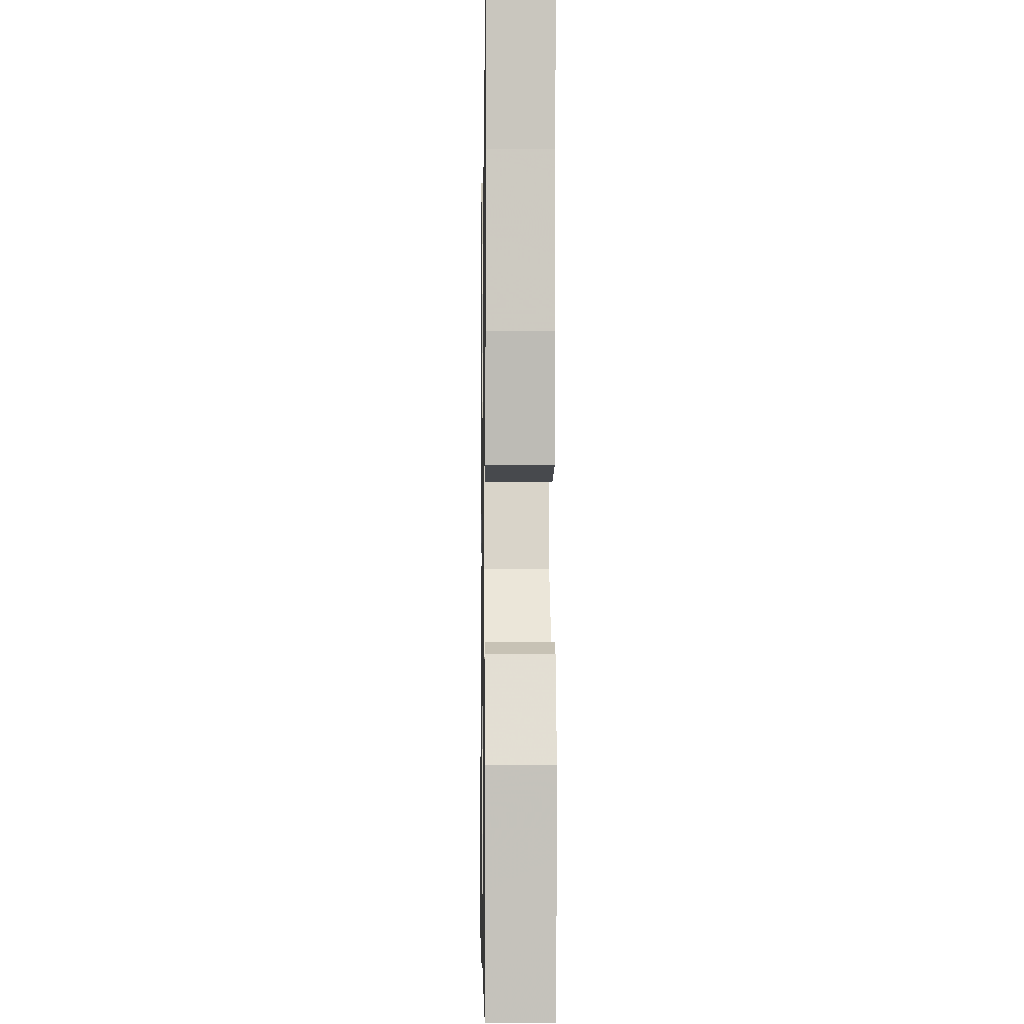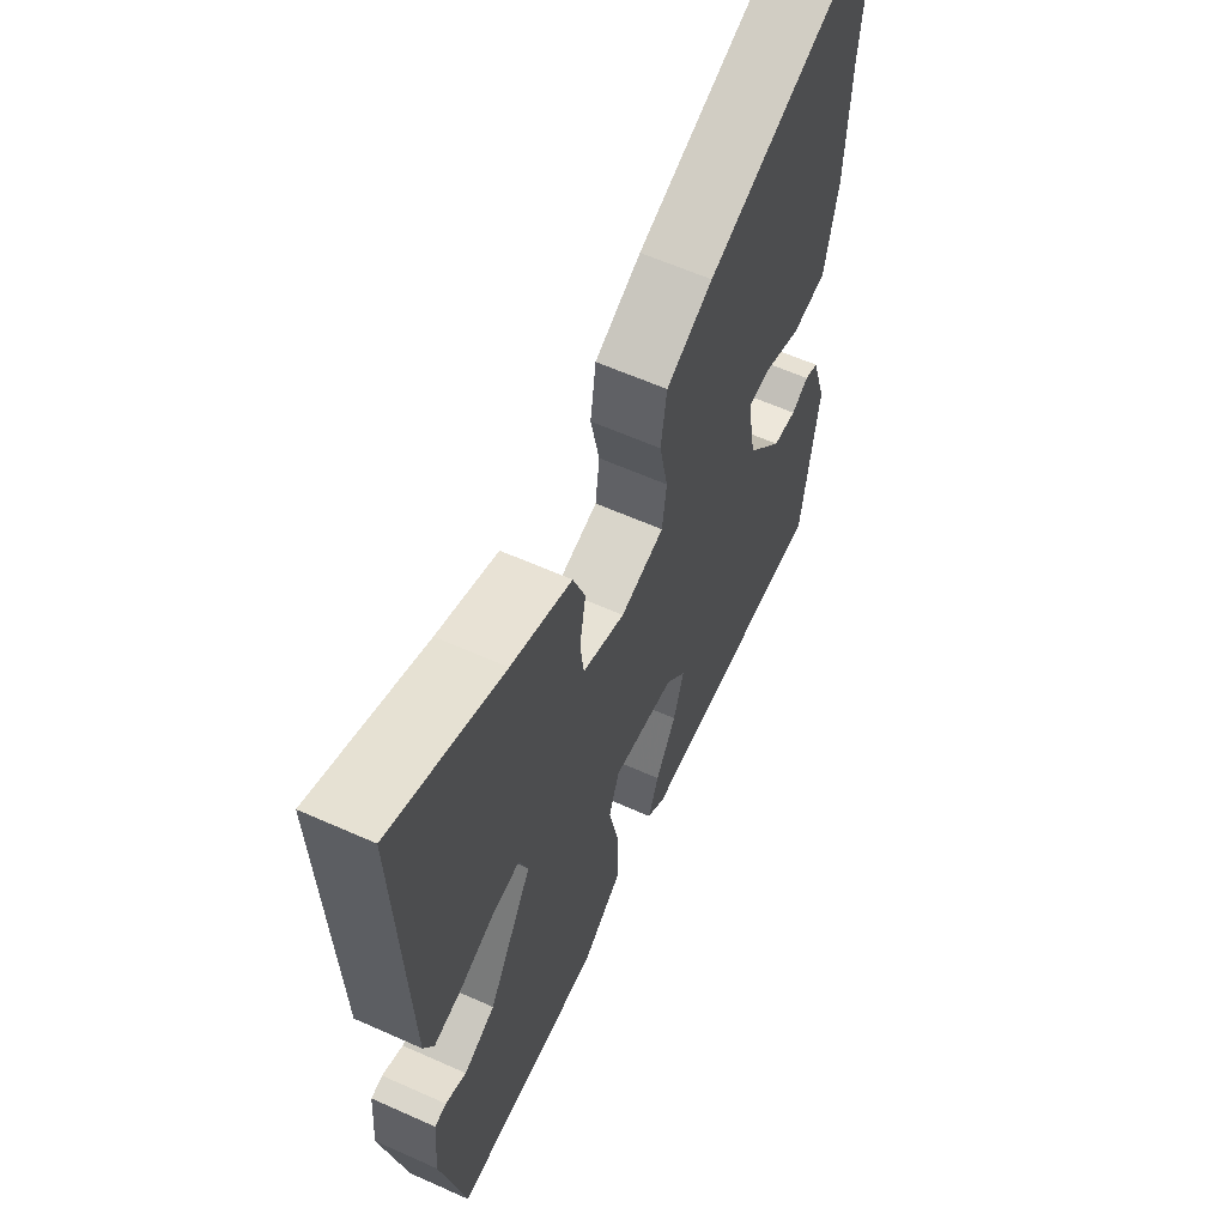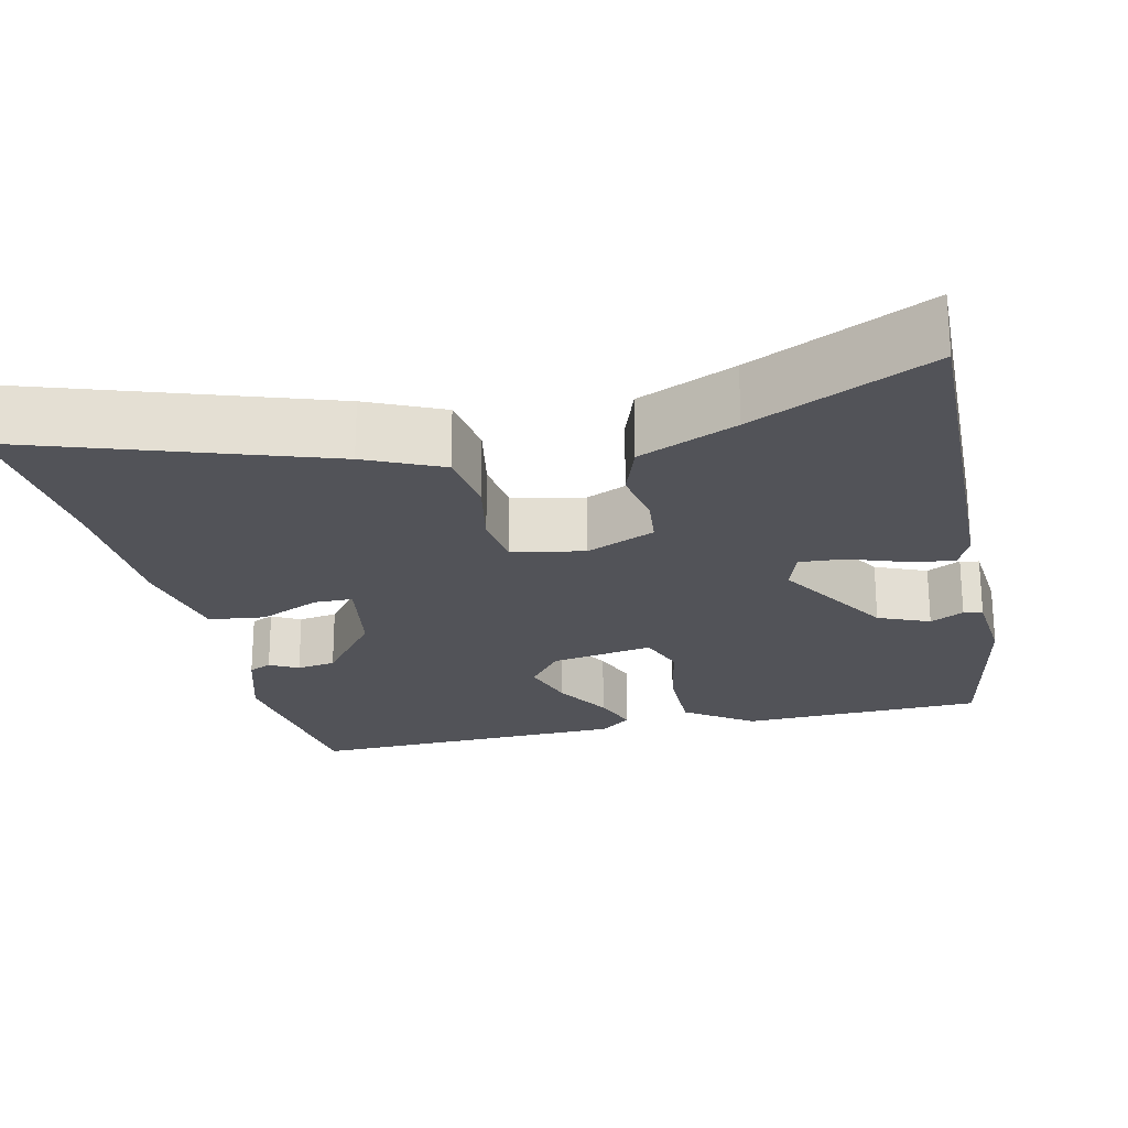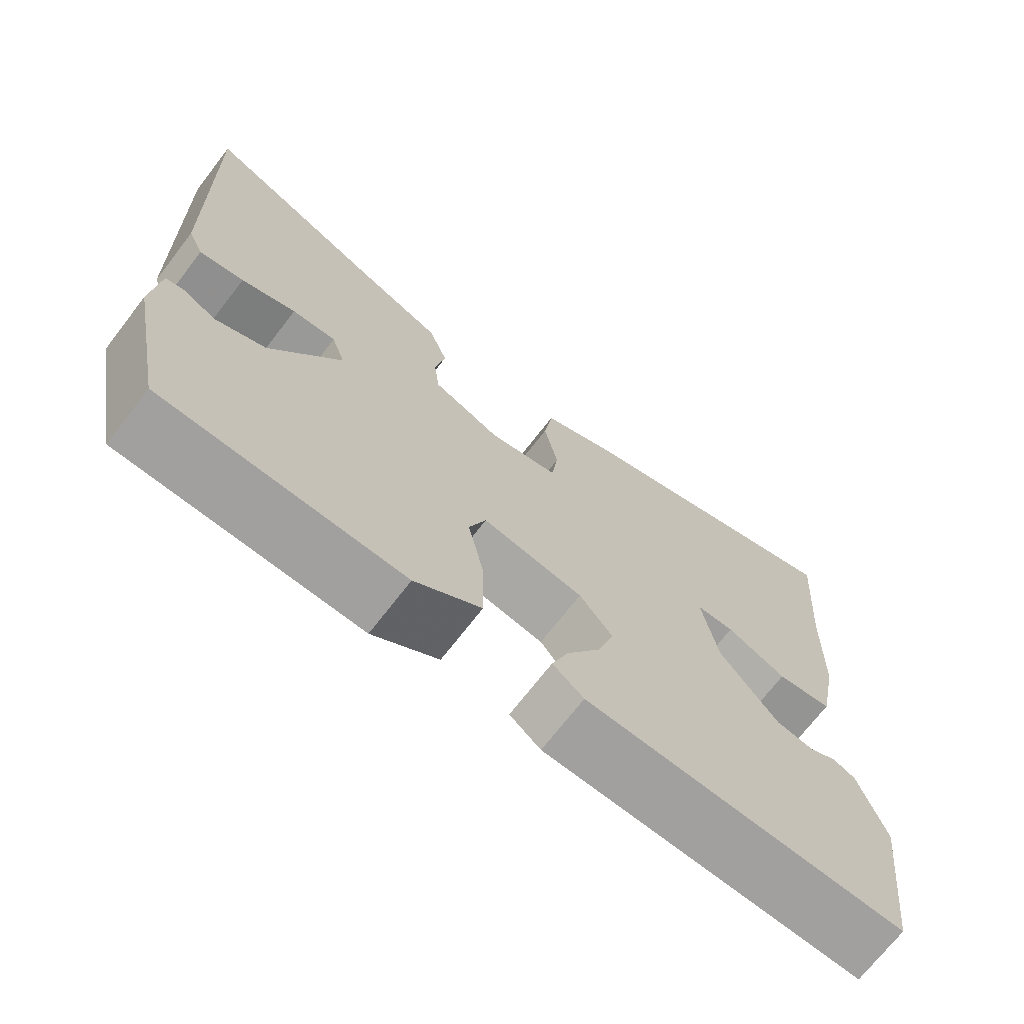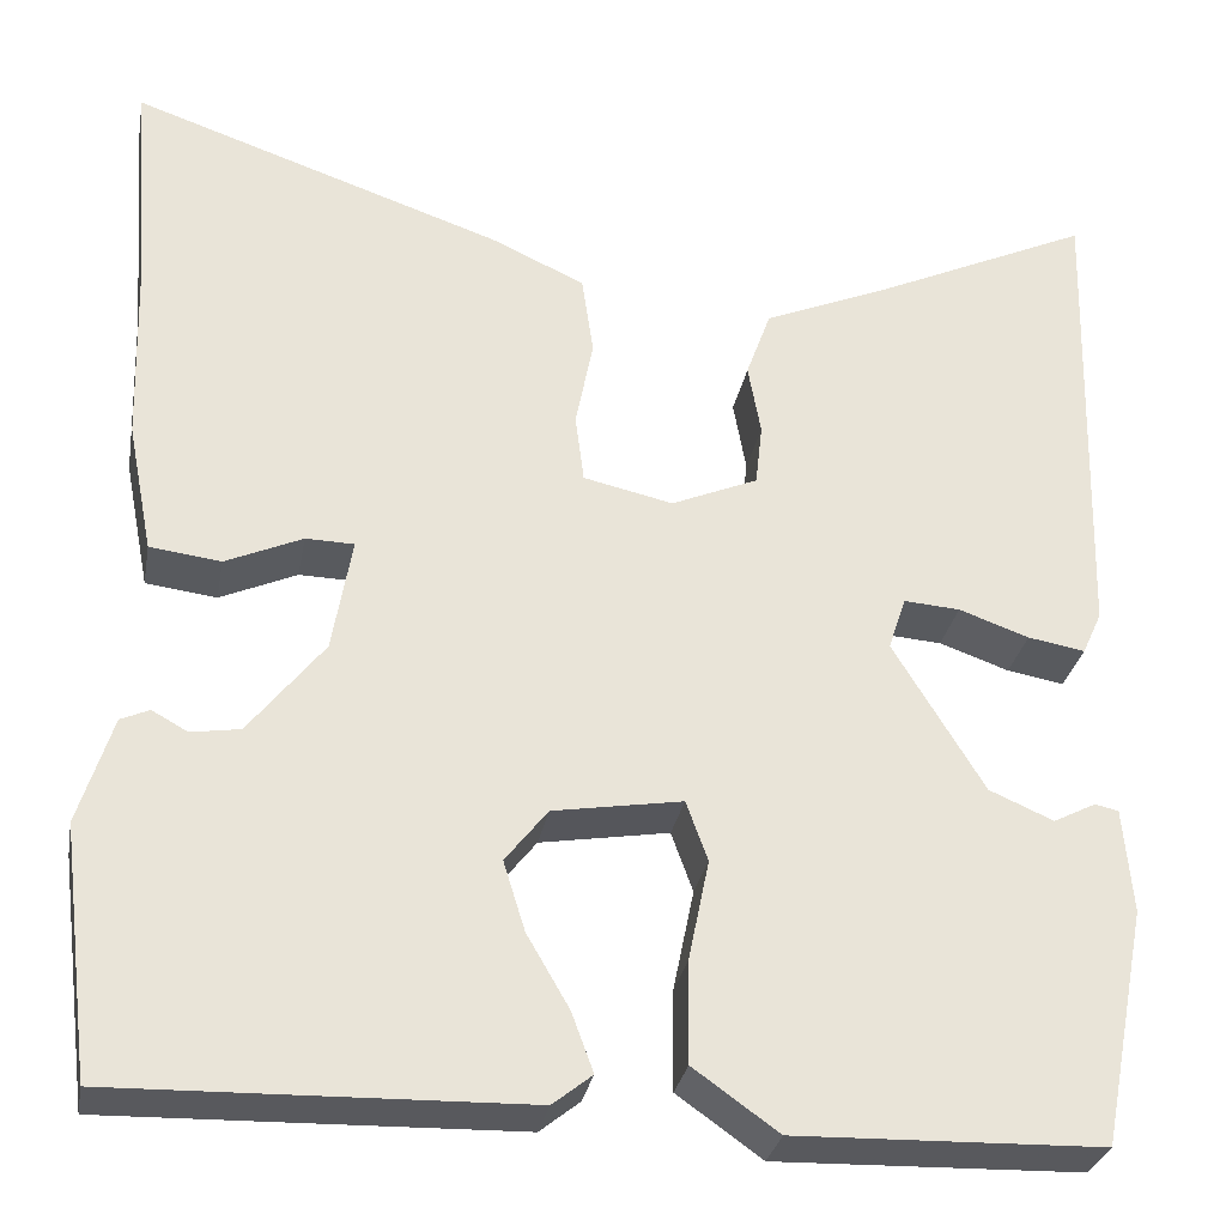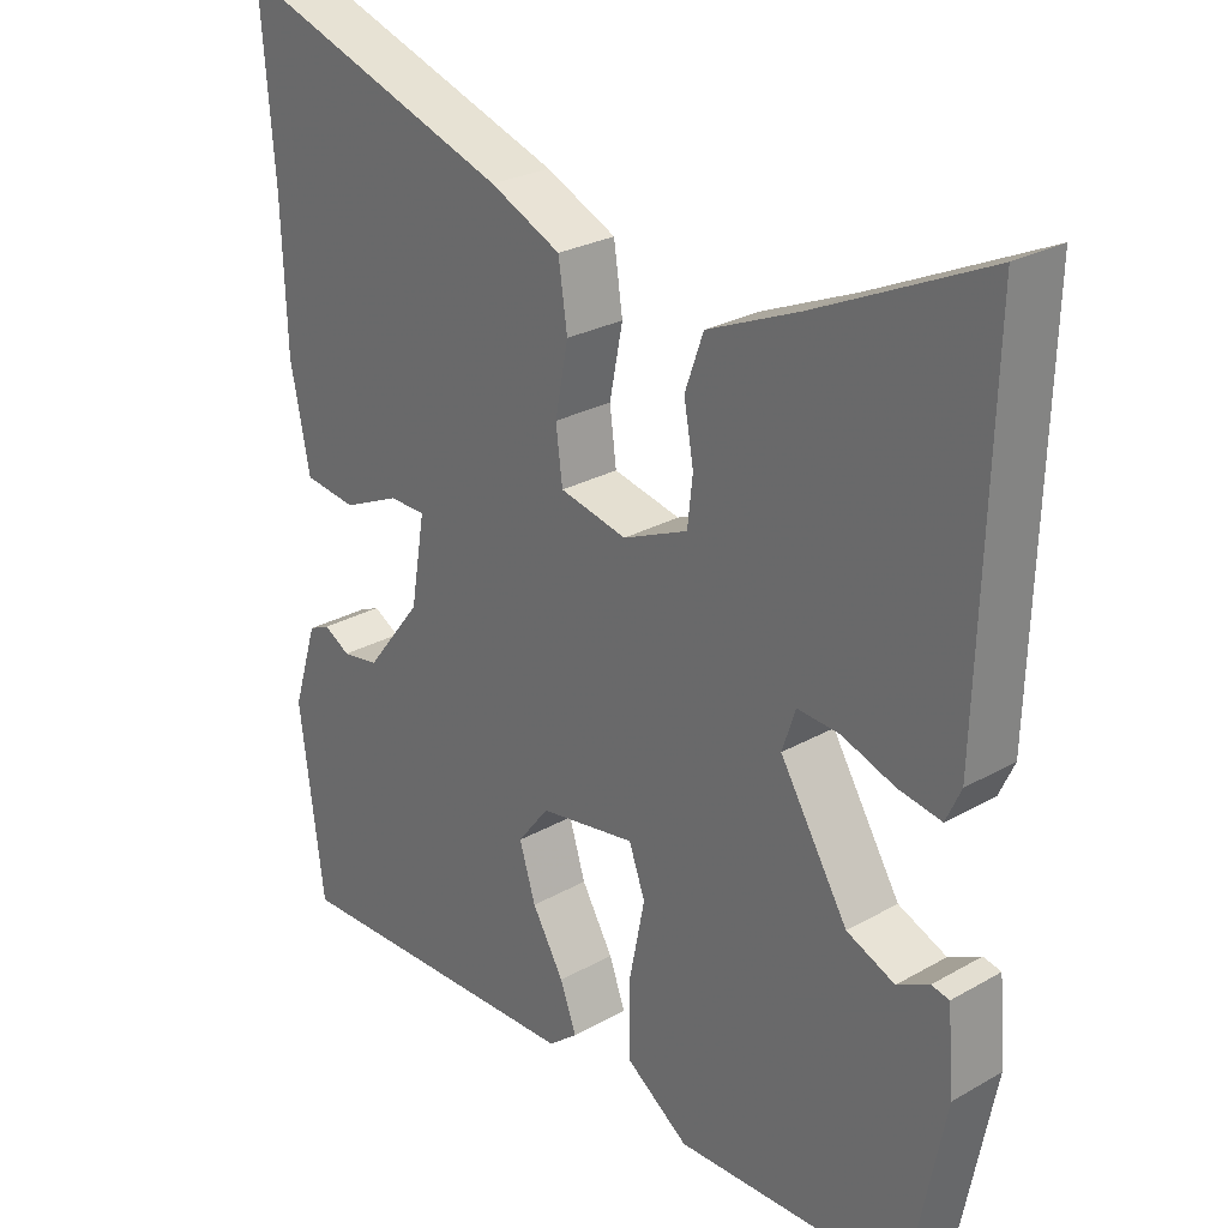
<metadata>
{"format":"obj","ext":"obj","renderer":"f3d","projection":"perspective","resolution":1024,"background":"white","views":[{"elev":-5.2,"azim":-91.0,"up":"+Z"},{"elev":61.5,"azim":114.4,"up":"+Z"},{"elev":-22.6,"azim":13.0,"up":"+Y"},{"elev":-71.0,"azim":142.3,"up":"+Z"},{"elev":-30.2,"azim":-10.5,"up":"+Z"},{"elev":26.7,"azim":48.5,"up":"+Z"}]}
</metadata>
<code>
v -0.49 0.07 0.373
v -0.508 0.07 0.601
v -0.131 0.07 0.473
v -0.035 0.07 0.429
v -0.023 0.07 0.347
v -0.041 0.07 0.256
v -0.032 0.07 0.186
v 0.059 0.07 0.166
v 0.147 0.07 0.204
v 0.154 0.07 0.267
v 0.141 0.07 0.34
v 0.166 0.07 0.41
v 0.29 0.07 0.463
v 0.517 0.07 0.569
v 0.503 0.07 0.082
v 0.483 0.07 0.038
v 0.425 0.07 0.048
v 0.354 0.07 0.073
v 0.297 0.07 0.077
v 0.279 0.07 0.023
v 0.371 0.07 -0.129
v 0.436 0.07 -0.157
v 0.479 0.07 -0.135
v 0.503 0.07 -0.14
v 0.512 0.07 -0.247
v 0.465 0.07 -0.488
v 0.154 0.07 -0.497
v 0.068 0.07 -0.436
v 0.069 0.07 -0.333
v 0.09 0.07 -0.23
v 0.068 0.07 -0.169
v -0.063 0.07 -0.191
v -0.106 0.07 -0.246
v -0.084 0.07 -0.317
v -0.041 0.07 -0.391
v -0.019 0.07 -0.451
v -0.059 0.07 -0.483
v -0.472 0.07 -0.494
v -0.504 0.07 -0.242
v -0.47 0.07 -0.133
v -0.441 0.07 -0.12
v -0.405 0.07 -0.14
v -0.355 0.07 -0.132
v -0.279 0.07 -0.035
v -0.259 0.07 0.082
v -0.308 0.07 0.083
v -0.386 0.07 0.048
v -0.458 0.07 0.057
v -0.484 0.07 0.189
v -0.49 0 0.373
v -0.508 0 0.601
v -0.131 0 0.473
v -0.035 0 0.429
v -0.023 0 0.347
v -0.041 0 0.256
v -0.032 0 0.186
v 0.059 0 0.166
v 0.147 0 0.204
v 0.154 0 0.267
v 0.141 0 0.34
v 0.166 0 0.41
v 0.29 0 0.463
v 0.517 0 0.569
v 0.503 0 0.082
v 0.483 0 0.038
v 0.425 0 0.048
v 0.354 0 0.073
v 0.297 0 0.077
v 0.279 0 0.023
v 0.371 0 -0.129
v 0.436 0 -0.157
v 0.479 0 -0.135
v 0.503 0 -0.14
v 0.512 0 -0.247
v 0.465 0 -0.488
v 0.154 0 -0.497
v 0.068 0 -0.436
v 0.069 0 -0.333
v 0.09 0 -0.23
v 0.068 0 -0.169
v -0.063 0 -0.191
v -0.106 0 -0.246
v -0.084 0 -0.317
v -0.041 0 -0.391
v -0.019 0 -0.451
v -0.059 0 -0.483
v -0.472 0 -0.494
v -0.504 0 -0.242
v -0.47 0 -0.133
v -0.441 0 -0.12
v -0.405 0 -0.14
v -0.355 0 -0.132
v -0.279 0 -0.035
v -0.259 0 0.082
v -0.308 0 0.083
v -0.386 0 0.048
v -0.458 0 0.057
v -0.484 0 0.189
f 48 49 1
f 47 48 1
f 46 47 1
f 4 5 6
f 3 4 6
f 2 3 6
f 1 2 6
f 46 1 6
f 45 46 6
f 44 45 6 7
f 43 44 7 8
f 40 41 42
f 39 40 42
f 38 39 42
f 37 38 42
f 36 37 42
f 35 36 42
f 34 35 42 43
f 33 34 43
f 43 8 9
f 33 43 9
f 32 33 9
f 28 29 30
f 27 28 30
f 26 27 30
f 25 26 30
f 25 30 31
f 22 23 24 25
f 21 22 25 31
f 20 21 31
f 31 32 9
f 20 31 9
f 19 20 9
f 16 17 18
f 15 16 18
f 14 15 18
f 13 14 18
f 13 18 19
f 12 13 19
f 11 12 19
f 10 11 19
f 9 10 19
f 50 98 97
f 50 97 96
f 50 96 95
f 55 54 53
f 55 53 52
f 55 52 51
f 55 51 50
f 55 50 95
f 55 95 94
f 56 55 94 93
f 57 56 93 92
f 91 90 89
f 91 89 88
f 91 88 87
f 91 87 86
f 91 86 85
f 91 85 84
f 92 91 84 83
f 92 83 82
f 58 57 92
f 58 92 82
f 58 82 81
f 79 78 77
f 79 77 76
f 79 76 75
f 79 75 74
f 80 79 74
f 74 73 72 71
f 80 74 71 70
f 80 70 69
f 58 81 80
f 58 80 69
f 58 69 68
f 67 66 65
f 67 65 64
f 67 64 63
f 67 63 62
f 68 67 62
f 68 62 61
f 68 61 60
f 68 60 59
f 68 59 58
f 1 50 51 2
f 2 51 52 3
f 3 52 53 4
f 4 53 54 5
f 5 54 55 6
f 6 55 56 7
f 7 56 57 8
f 8 57 58 9
f 9 58 59 10
f 10 59 60 11
f 11 60 61 12
f 12 61 62 13
f 13 62 63 14
f 14 63 64 15
f 15 64 65 16
f 16 65 66 17
f 17 66 67 18
f 18 67 68 19
f 19 68 69 20
f 20 69 70 21
f 21 70 71 22
f 22 71 72 23
f 23 72 73 24
f 24 73 74 25
f 25 74 75 26
f 26 75 76 27
f 27 76 77 28
f 28 77 78 29
f 29 78 79 30
f 30 79 80 31
f 31 80 81 32
f 32 81 82 33
f 33 82 83 34
f 34 83 84 35
f 35 84 85 36
f 36 85 86 37
f 37 86 87 38
f 38 87 88 39
f 39 88 89 40
f 40 89 90 41
f 41 90 91 42
f 42 91 92 43
f 43 92 93 44
f 44 93 94 45
f 45 94 95 46
f 46 95 96 47
f 47 96 97 48
f 48 97 98 49
f 49 98 50 1

</code>
